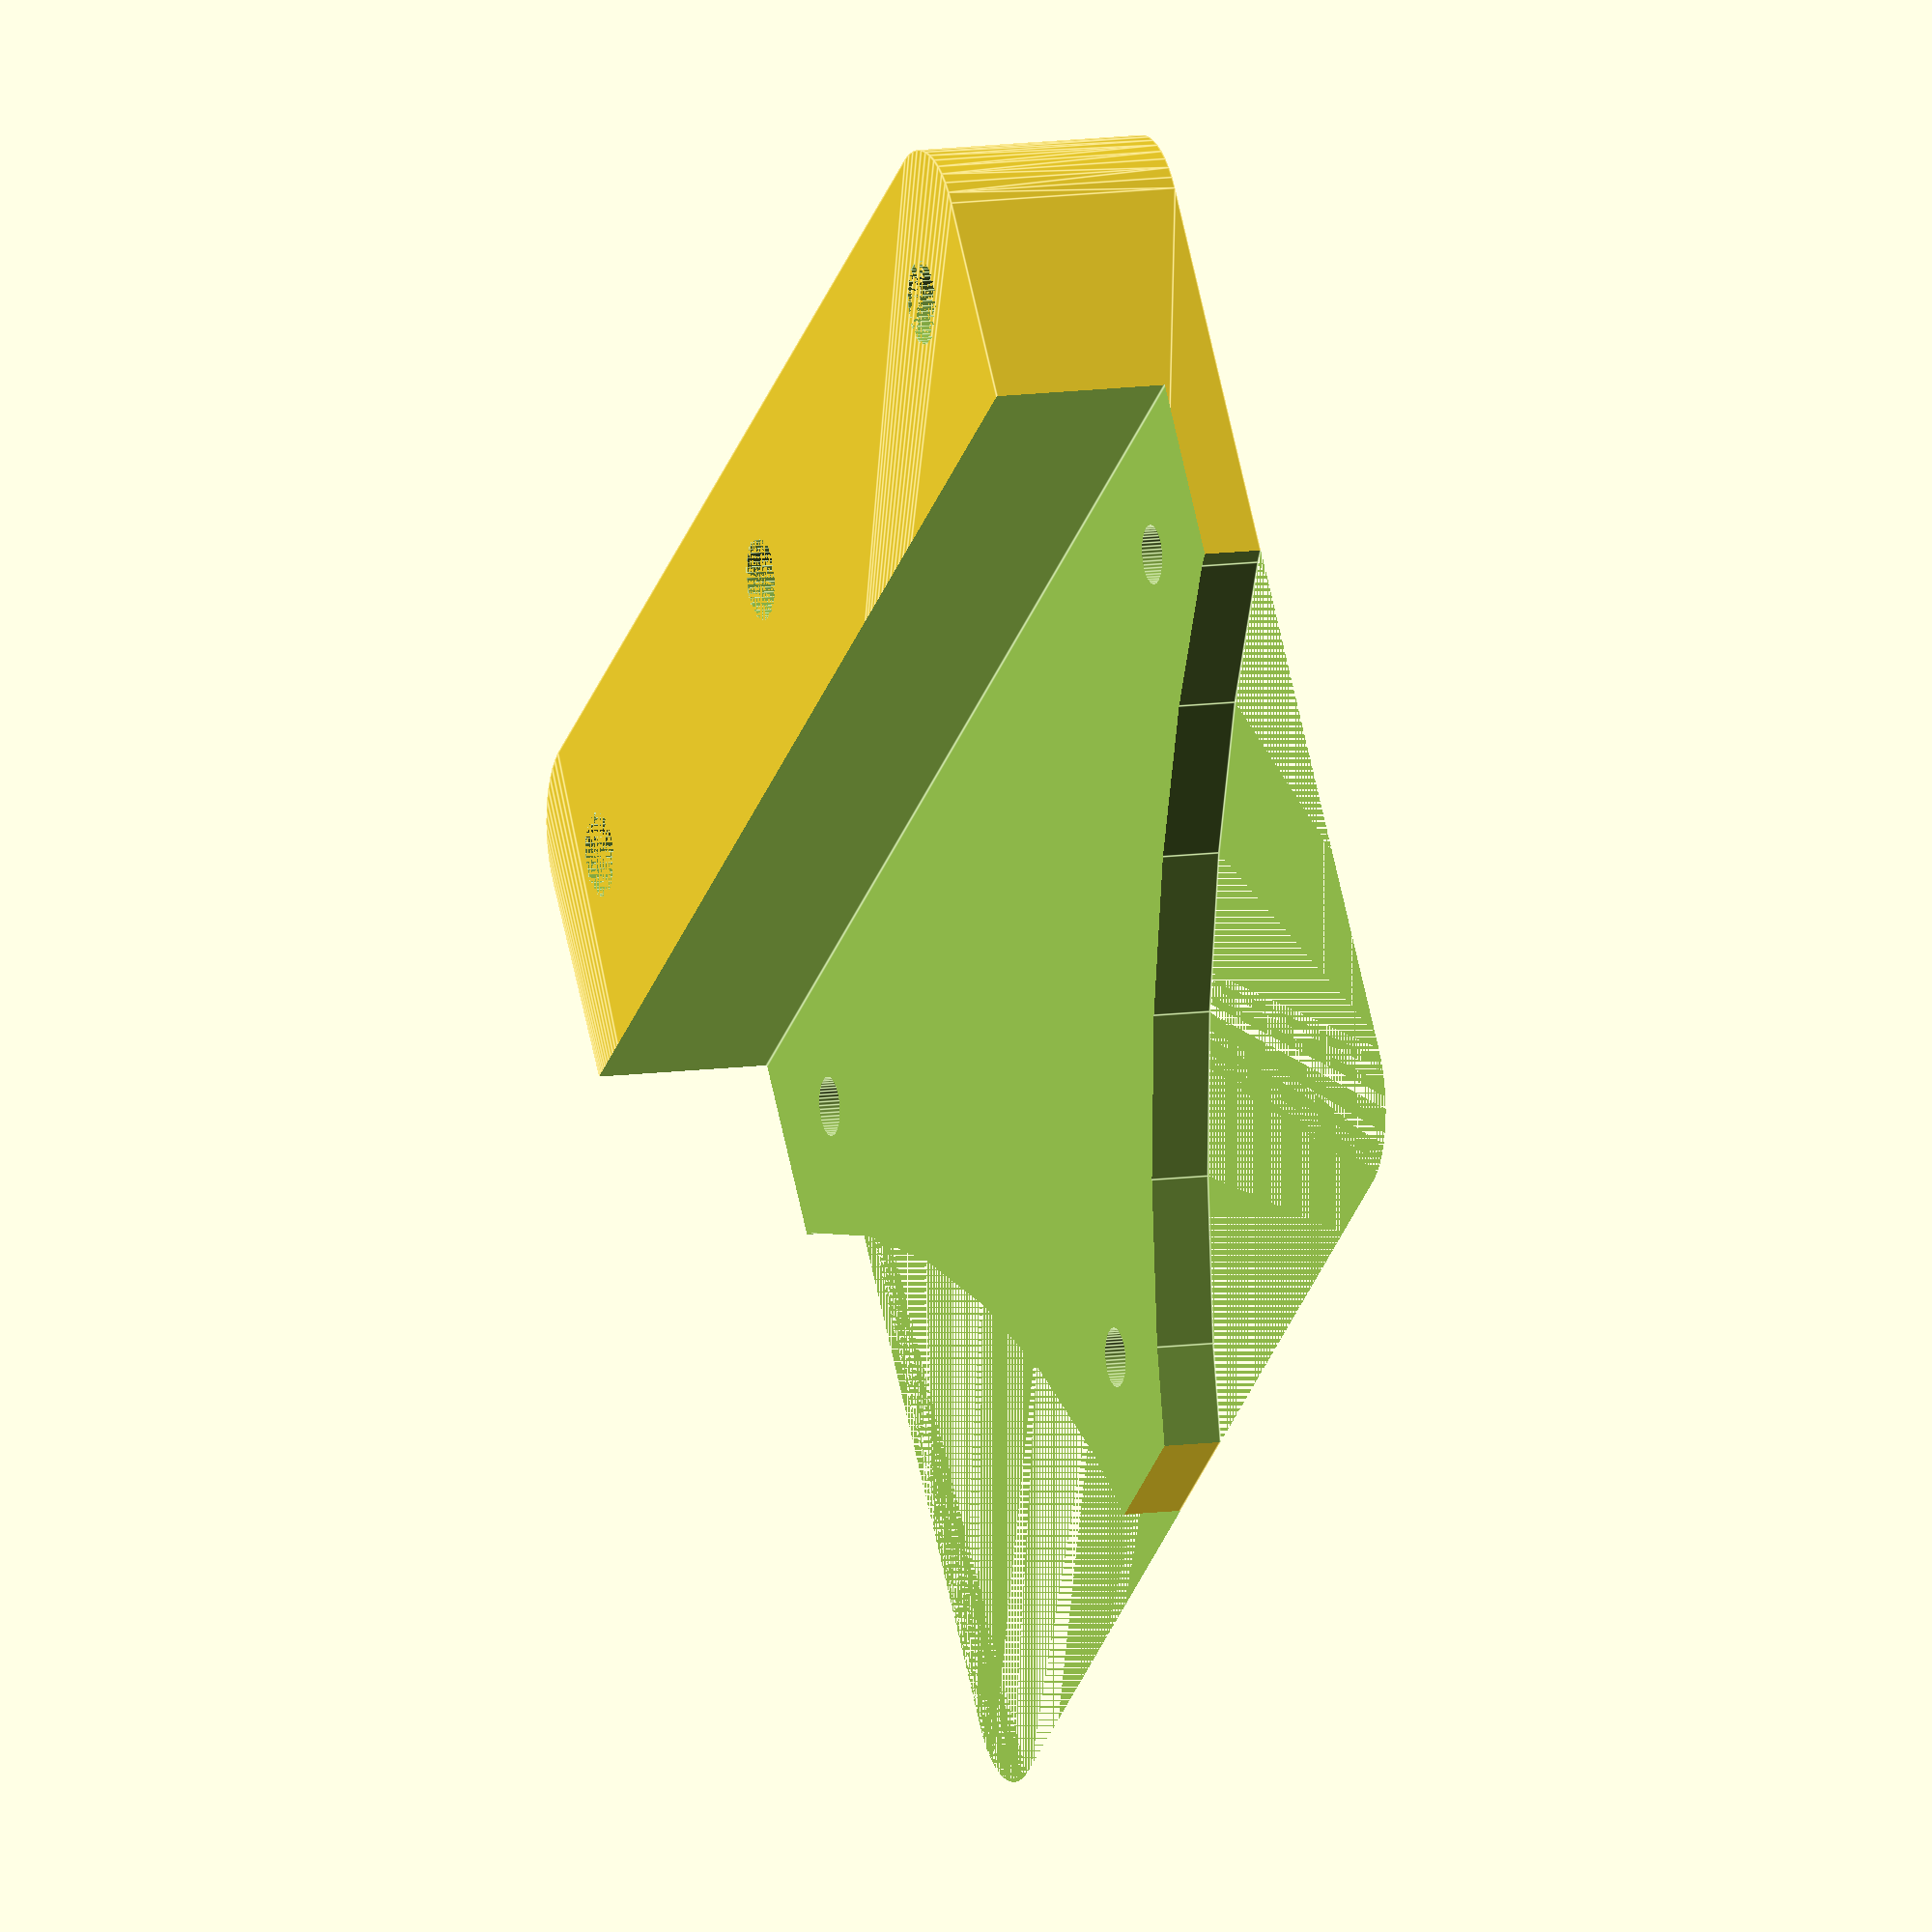
<openscad>
$fn = 50;


difference() {
	union() {
		translate(v = [0, -7.5000000000, 0]) {
			hull() {
				translate(v = [-32.0000000000, 24.5000000000, 0]) {
					cylinder(h = 12, r = 5);
				}
				translate(v = [32.0000000000, 24.5000000000, 0]) {
					cylinder(h = 12, r = 5);
				}
				translate(v = [-32.0000000000, -24.5000000000, 0]) {
					cylinder(h = 12, r = 5);
				}
				translate(v = [32.0000000000, -24.5000000000, 0]) {
					cylinder(h = 12, r = 5);
				}
			}
		}
	}
	union() {
		translate(v = [30, 15, 12]) {
			rotate(a = [0, 0, 0]) {
				difference() {
					union() {
						translate(v = [0, 0, -12.0000000000]) {
							cylinder(h = 12, r = 2.0000000000);
						}
						translate(v = [0, 0, -12.0000000000]) {
							cylinder(h = 12, r = 2.1250000000);
						}
						translate(v = [0, 0, -3.5000000000]) {
							cylinder(h = 3.5000000000, r1 = 2.0000000000, r2 = 3.9250000000);
						}
						translate(v = [0, 0, -12.0000000000]) {
							cylinder(h = 12, r = 2.0000000000);
						}
					}
					union();
				}
			}
		}
		translate(v = [0, 15, 12]) {
			rotate(a = [0, 0, 0]) {
				difference() {
					union() {
						translate(v = [0, 0, -12.0000000000]) {
							cylinder(h = 12, r = 2.0000000000);
						}
						translate(v = [0, 0, -12.0000000000]) {
							cylinder(h = 12, r = 2.1250000000);
						}
						translate(v = [0, 0, -3.5000000000]) {
							cylinder(h = 3.5000000000, r1 = 2.0000000000, r2 = 3.9250000000);
						}
						translate(v = [0, 0, -12.0000000000]) {
							cylinder(h = 12, r = 2.0000000000);
						}
					}
					union();
				}
			}
		}
		translate(v = [-30, 15, 12]) {
			rotate(a = [0, 0, 0]) {
				difference() {
					union() {
						translate(v = [0, 0, -12.0000000000]) {
							cylinder(h = 12, r = 2.0000000000);
						}
						translate(v = [0, 0, -12.0000000000]) {
							cylinder(h = 12, r = 2.1250000000);
						}
						translate(v = [0, 0, -3.5000000000]) {
							cylinder(h = 3.5000000000, r1 = 2.0000000000, r2 = 3.9250000000);
						}
						translate(v = [0, 0, -12.0000000000]) {
							cylinder(h = 12, r = 2.0000000000);
						}
					}
					union();
				}
			}
		}
		translate(v = [-250.0000000000, -494, -491]) {
			cube(size = [500, 500, 500]);
		}
		translate(v = [-250.0000000000, -494, -491]) {
			cube(size = [500, 500, 500]);
		}
		translate(v = [-250.0000000000, -494, -491]) {
			cube(size = [500, 500, 500]);
		}
		translate(v = [30, 0, -100.0000000000]) {
			cylinder(h = 200, r = 1.5000000000);
		}
		translate(v = [-30, 0, -100.0000000000]) {
			cylinder(h = 200, r = 1.5000000000);
		}
		translate(v = [0, -30, -100.0000000000]) {
			cylinder(h = 200, r = 1.5000000000);
		}
		translate(v = [0, 30, -100.0000000000]) {
			cylinder(h = 200, r = 1.5000000000);
		}
		translate(v = [65, -65, 0.0000000000]) {
			cylinder(h = 12, r = 67.5000000000);
		}
		translate(v = [-65, -65, 0.0000000000]) {
			cylinder(h = 12, r = 67.5000000000);
		}
	}
}
</openscad>
<views>
elev=349.3 azim=37.7 roll=250.0 proj=o view=edges
</views>
